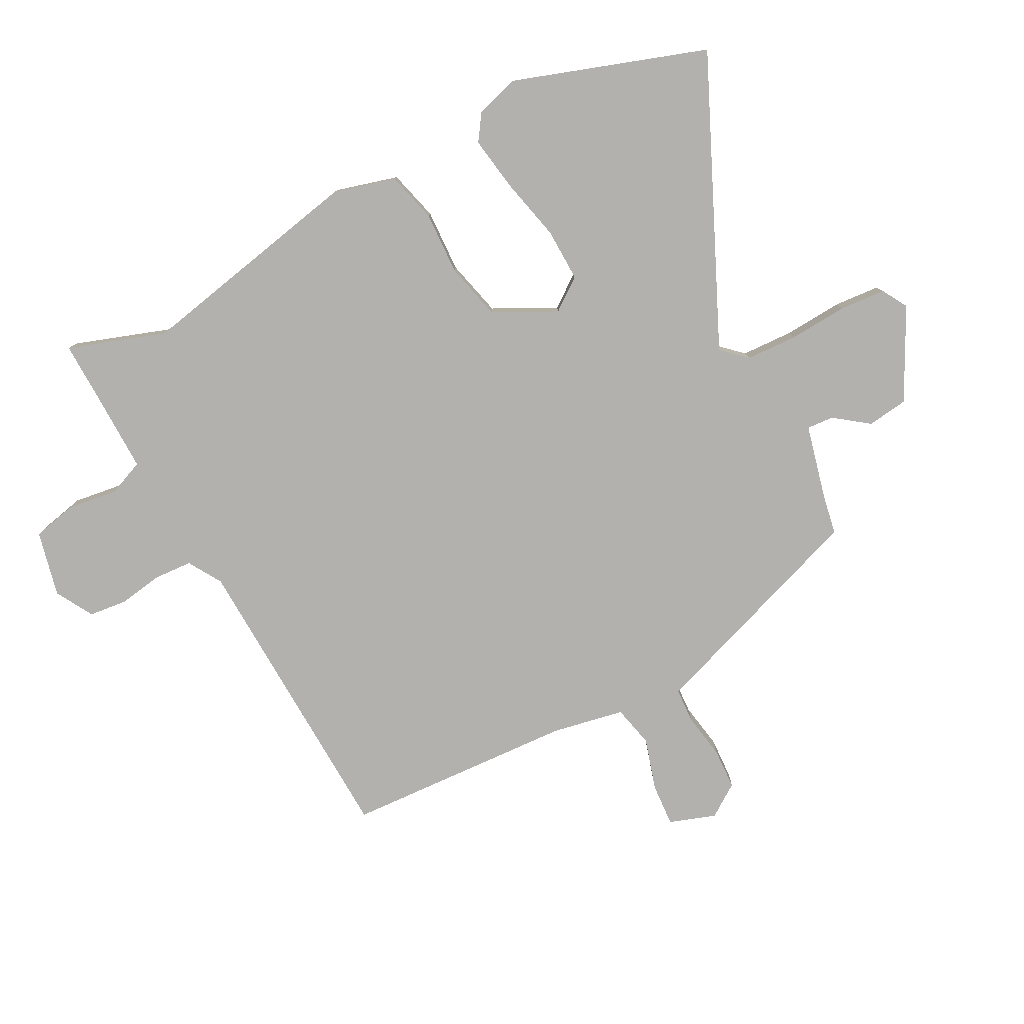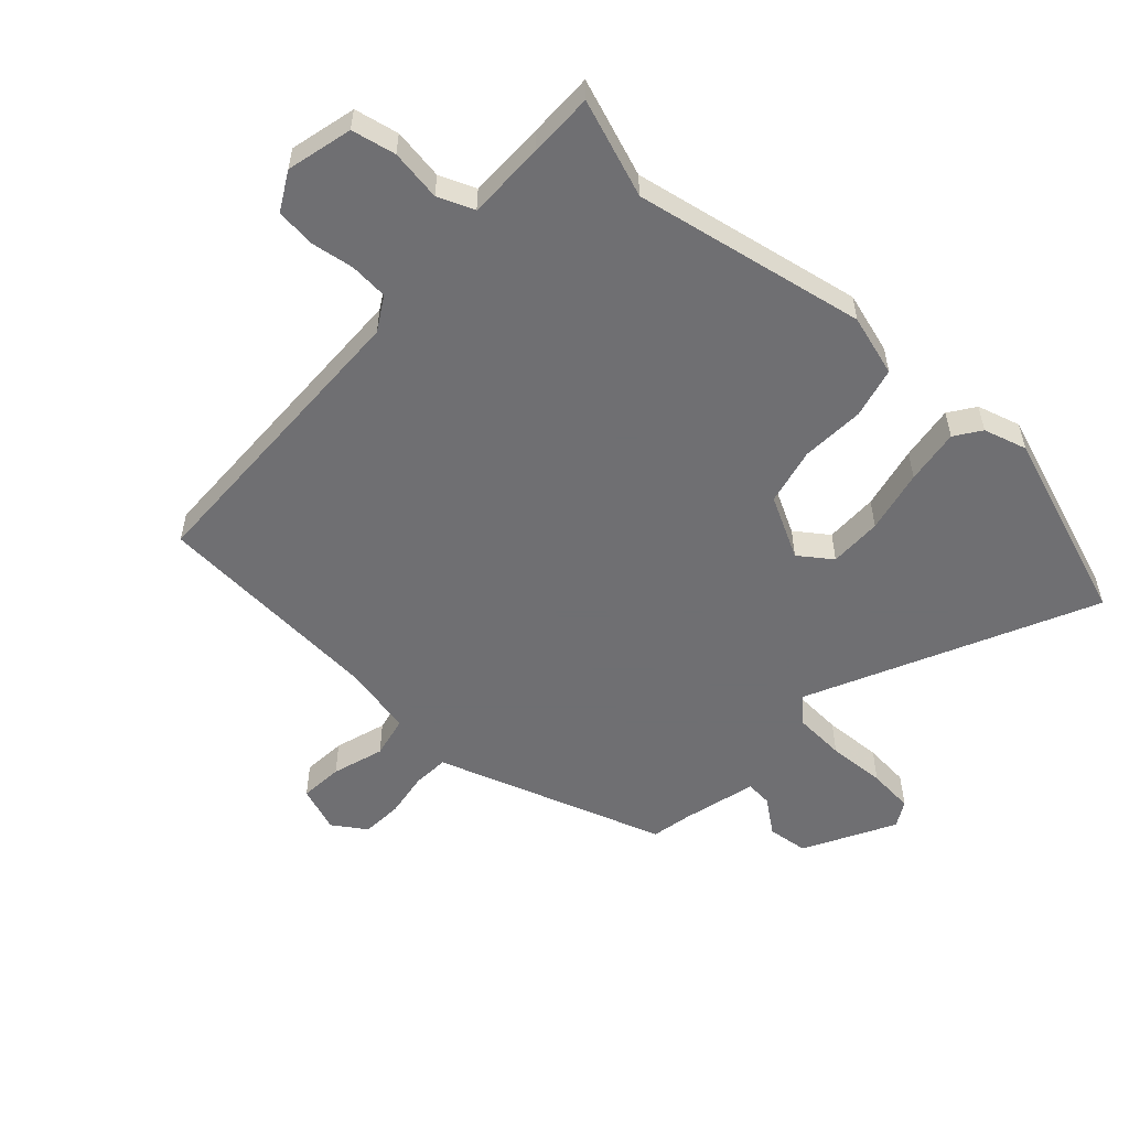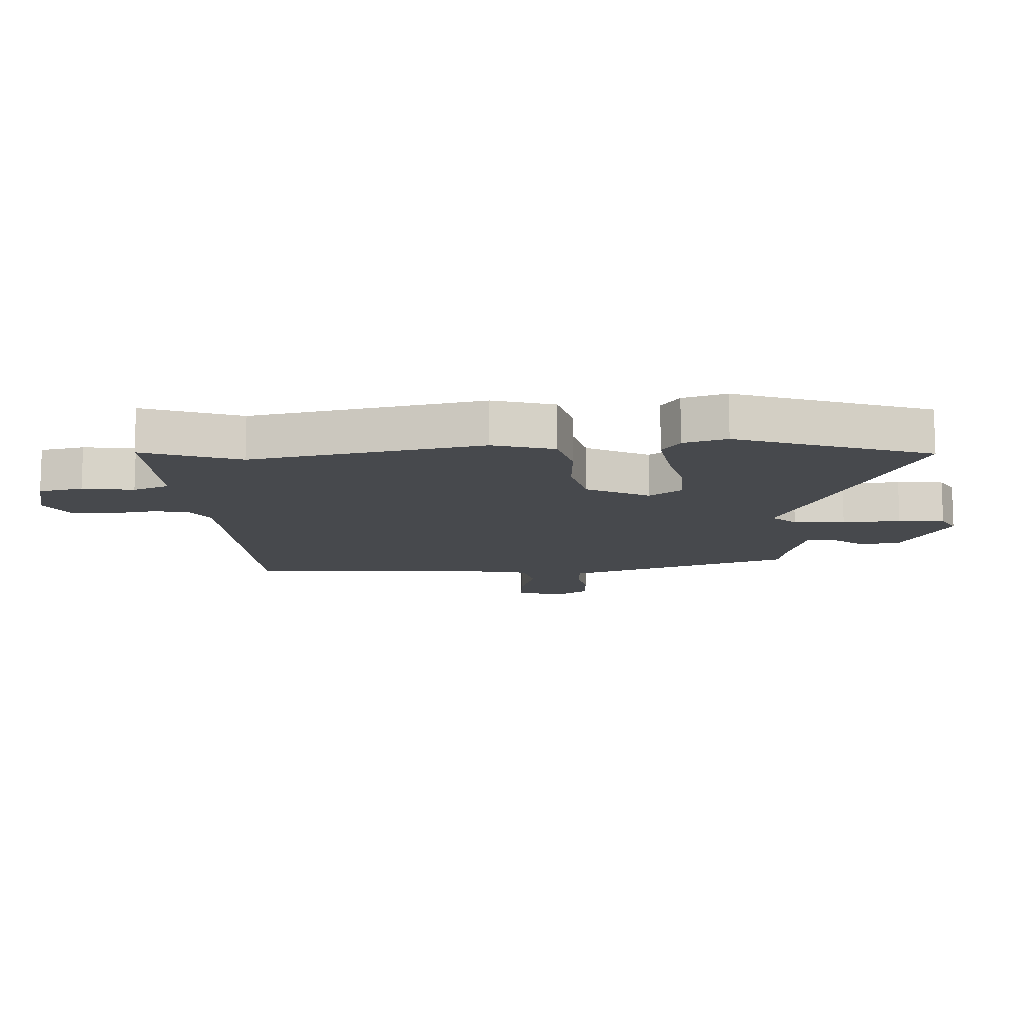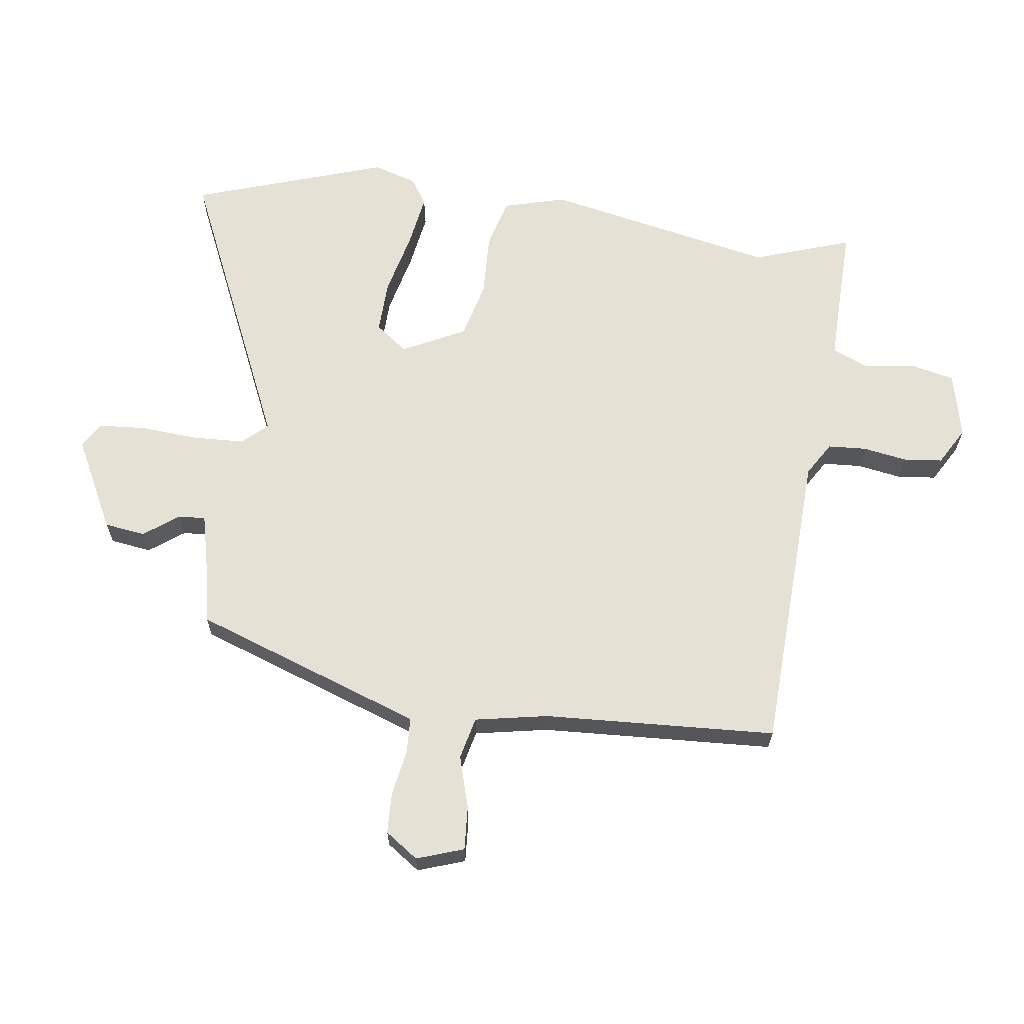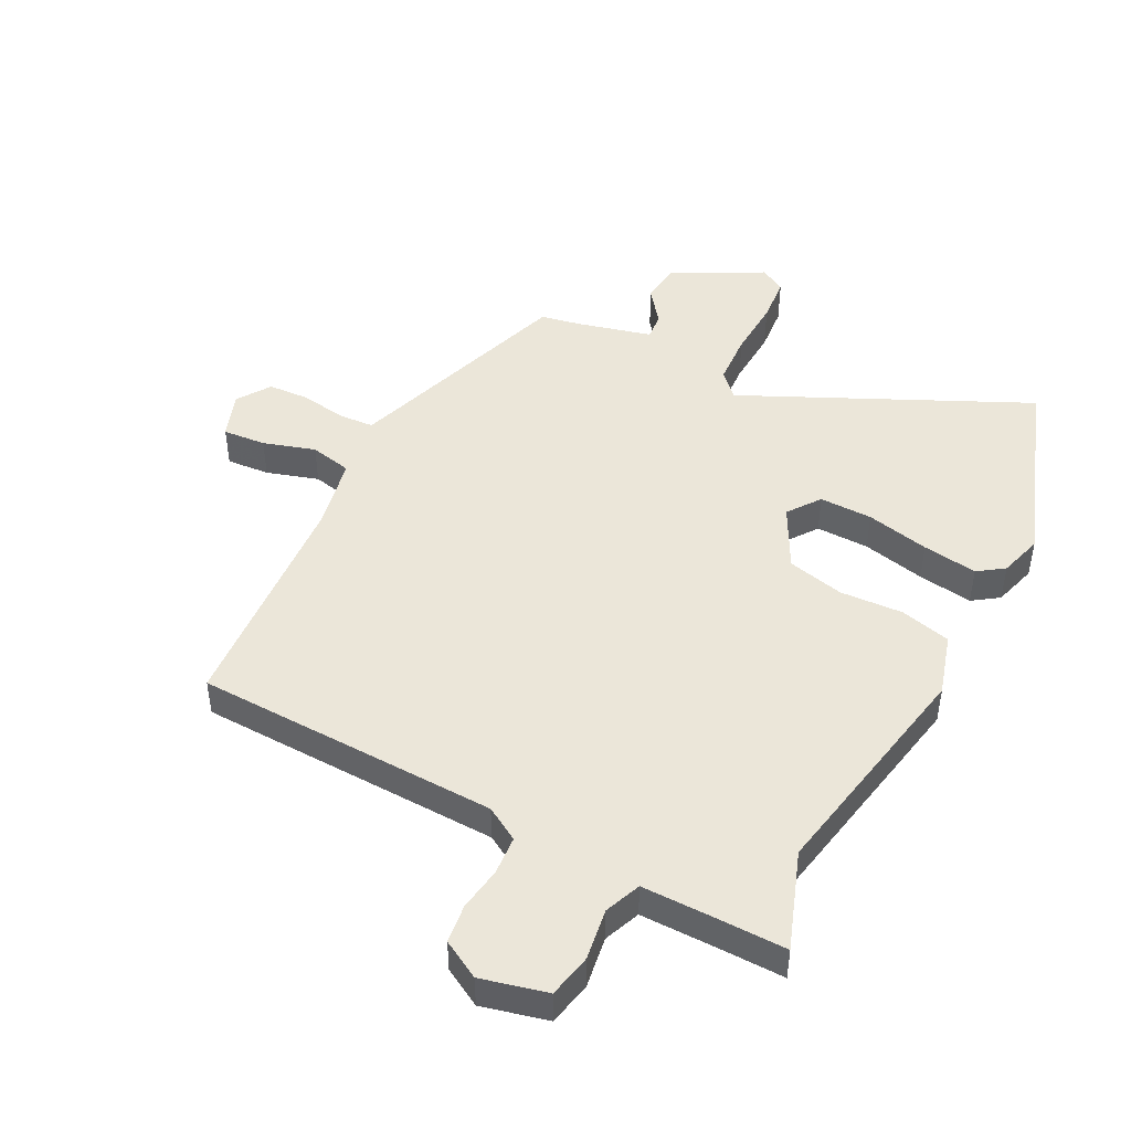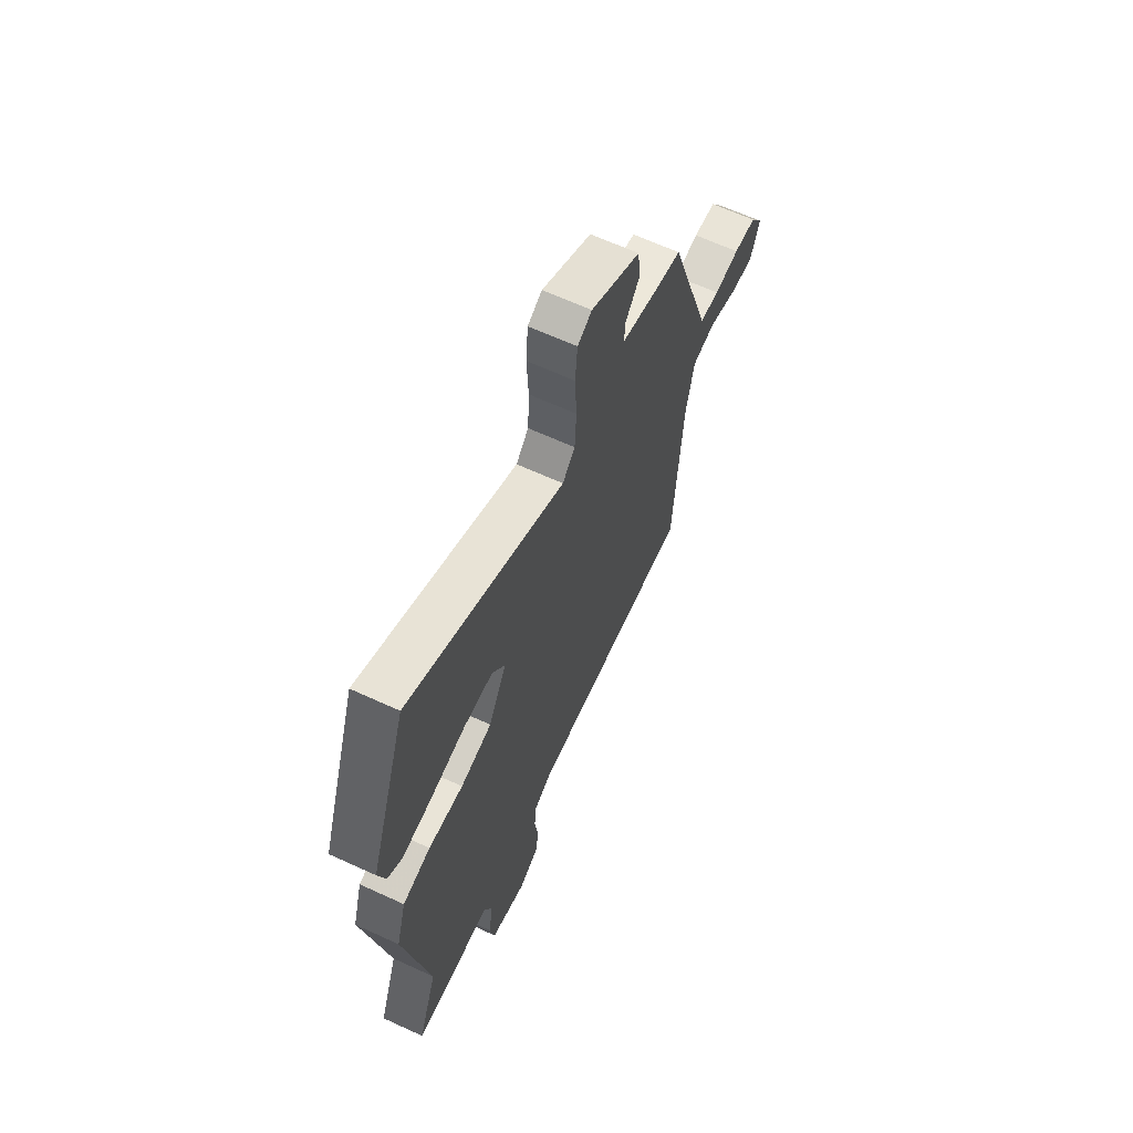
<metadata>
{"format":"obj","ext":"obj","renderer":"f3d","projection":"perspective","resolution":1024,"background":"white","views":[{"elev":-79.2,"azim":-61.5,"up":"+Y"},{"elev":-54.7,"azim":-132.5,"up":"+Y"},{"elev":-12.0,"azim":-86.7,"up":"+Y"},{"elev":64.8,"azim":98.7,"up":"+Y"},{"elev":46.7,"azim":-152.6,"up":"+Y"},{"elev":64.6,"azim":-65.1,"up":"+Z"}]}
</metadata>
<code>
v 0.481 0.07 -0.507
v -0.024 0.07 -0.52
v -0.08 0.07 -0.553
v -0.085 0.07 -0.617
v -0.074 0.07 -0.69
v -0.082 0.07 -0.754
v -0.145 0.07 -0.789
v -0.254 0.07 -0.762
v -0.269 0.07 -0.689
v -0.256 0.07 -0.604
v -0.28 0.07 -0.544
v -0.408 0.07 -0.544
v -0.516 0.07 -0.545
v -0.458 0.07 -0.384
v -0.53 0.07 0
v -0.5 0.07 0.102
v -0.416 0.07 0.123
v -0.311 0.07 0.117
v -0.216 0.07 0.139
v -0.162 0.07 0.242
v -0.201 0.07 0.296
v -0.289 0.07 0.295
v -0.394 0.07 0.272
v -0.485 0.07 0.259
v -0.528 0.07 0.289
v -0.549 0.07 0.361
v -0.436 0.07 0.68
v 0.033 0.07 0.459
v 0.071 0.07 0.499
v 0.076 0.07 0.585
v 0.071 0.07 0.682
v 0.078 0.07 0.759
v 0.121 0.07 0.783
v 0.27 0.07 0.703
v 0.278 0.07 0.635
v 0.235 0.07 0.579
v 0.231 0.07 0.534
v 0.355 0.07 0.502
v 0.421 0.07 0.489
v 0.531 0.07 0.16
v 0.549 0.07 0.107
v 0.608 0.07 0.103
v 0.684 0.07 0.115
v 0.752 0.07 0.111
v 0.789 0.07 0.056
v 0.761 0.07 -0.021
v 0.689 0.07 -0.015
v 0.603 0.07 0.012
v 0.533 0.07 -0.003
v 0.508 0.07 -0.123
v 0.481 0 -0.507
v -0.024 0 -0.52
v -0.08 0 -0.553
v -0.085 0 -0.617
v -0.074 0 -0.69
v -0.082 0 -0.754
v -0.145 0 -0.789
v -0.254 0 -0.762
v -0.269 0 -0.689
v -0.256 0 -0.604
v -0.28 0 -0.544
v -0.408 0 -0.544
v -0.516 0 -0.545
v -0.458 0 -0.384
v -0.53 0 0
v -0.5 0 0.102
v -0.416 0 0.123
v -0.311 0 0.117
v -0.216 0 0.139
v -0.162 0 0.242
v -0.201 0 0.296
v -0.289 0 0.295
v -0.394 0 0.272
v -0.485 0 0.259
v -0.528 0 0.289
v -0.549 0 0.361
v -0.436 0 0.68
v 0.033 0 0.459
v 0.071 0 0.499
v 0.076 0 0.585
v 0.071 0 0.682
v 0.078 0 0.759
v 0.121 0 0.783
v 0.27 0 0.703
v 0.278 0 0.635
v 0.235 0 0.579
v 0.231 0 0.534
v 0.355 0 0.502
v 0.421 0 0.489
v 0.531 0 0.16
v 0.549 0 0.107
v 0.608 0 0.103
v 0.684 0 0.115
v 0.752 0 0.111
v 0.789 0 0.056
v 0.761 0 -0.021
v 0.689 0 -0.015
v 0.603 0 0.012
v 0.533 0 -0.003
v 0.508 0 -0.123
f 46 47 48
f 45 46 48
f 44 45 48
f 43 44 48
f 42 43 48
f 41 42 48 49
f 40 41 49 50
f 38 39 40 50
f 34 35 36
f 33 34 36
f 32 33 36
f 31 32 36
f 30 31 36
f 29 30 36 37
f 50 1 2
f 38 50 2
f 37 38 2
f 29 37 2
f 28 29 2
f 26 27 28
f 25 26 28
f 24 25 28
f 23 24 28
f 22 23 28
f 16 17 18
f 15 16 18
f 14 15 18
f 14 18 19
f 14 19 20
f 13 14 20
f 12 13 20
f 8 9 10
f 7 8 10
f 6 7 10
f 5 6 10
f 4 5 10
f 3 4 10 11
f 2 3 11
f 11 12 20
f 2 11 20
f 28 2 20
f 28 20 21
f 21 22 28
f 98 97 96
f 98 96 95
f 98 95 94
f 98 94 93
f 98 93 92
f 99 98 92 91
f 100 99 91 90
f 100 90 89 88
f 86 85 84
f 86 84 83
f 86 83 82
f 86 82 81
f 86 81 80
f 87 86 80 79
f 52 51 100
f 52 100 88
f 52 88 87
f 52 87 79
f 52 79 78
f 78 77 76
f 78 76 75
f 78 75 74
f 78 74 73
f 78 73 72
f 68 67 66
f 68 66 65
f 68 65 64
f 69 68 64
f 70 69 64
f 70 64 63
f 70 63 62
f 60 59 58
f 60 58 57
f 60 57 56
f 60 56 55
f 60 55 54
f 61 60 54 53
f 61 53 52
f 70 62 61
f 70 61 52
f 70 52 78
f 71 70 78
f 78 72 71
f 1 51 52 2
f 2 52 53 3
f 3 53 54 4
f 4 54 55 5
f 5 55 56 6
f 6 56 57 7
f 7 57 58 8
f 8 58 59 9
f 9 59 60 10
f 10 60 61 11
f 11 61 62 12
f 12 62 63 13
f 13 63 64 14
f 14 64 65 15
f 15 65 66 16
f 16 66 67 17
f 17 67 68 18
f 18 68 69 19
f 19 69 70 20
f 20 70 71 21
f 21 71 72 22
f 22 72 73 23
f 23 73 74 24
f 24 74 75 25
f 25 75 76 26
f 26 76 77 27
f 27 77 78 28
f 28 78 79 29
f 29 79 80 30
f 30 80 81 31
f 31 81 82 32
f 32 82 83 33
f 33 83 84 34
f 34 84 85 35
f 35 85 86 36
f 36 86 87 37
f 37 87 88 38
f 38 88 89 39
f 39 89 90 40
f 40 90 91 41
f 41 91 92 42
f 42 92 93 43
f 43 93 94 44
f 44 94 95 45
f 45 95 96 46
f 46 96 97 47
f 47 97 98 48
f 48 98 99 49
f 49 99 100 50
f 50 100 51 1

</code>
